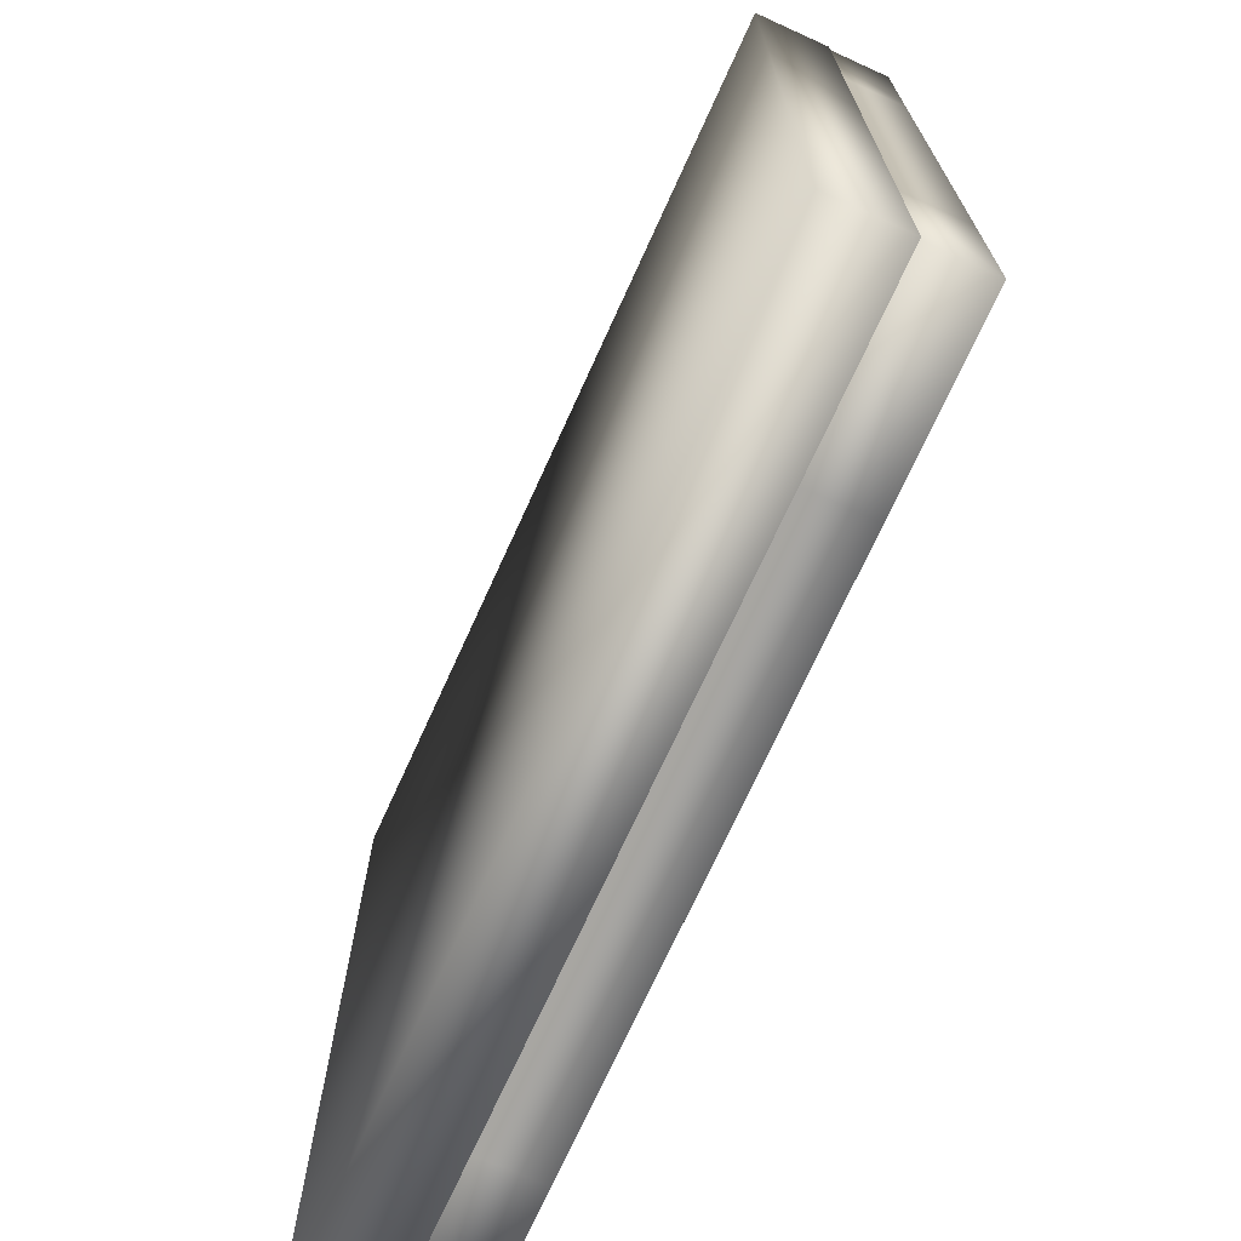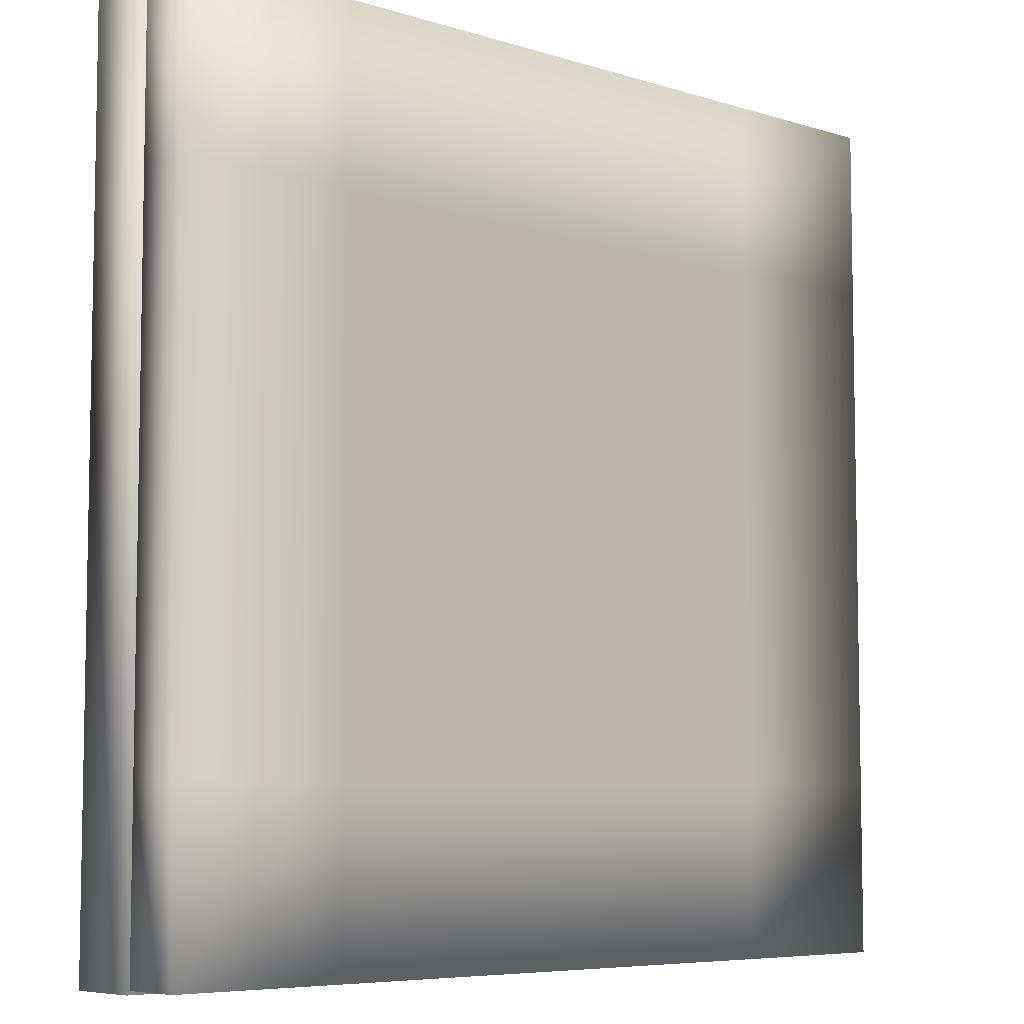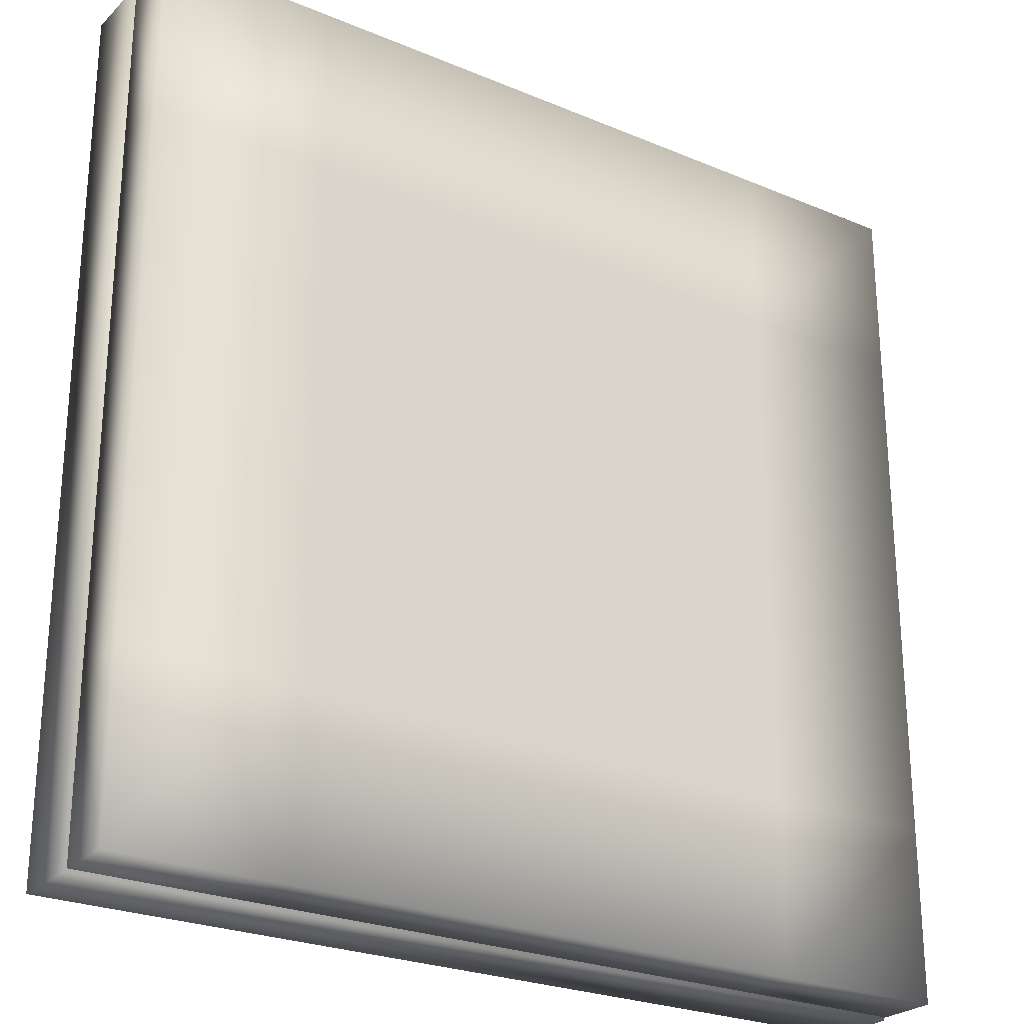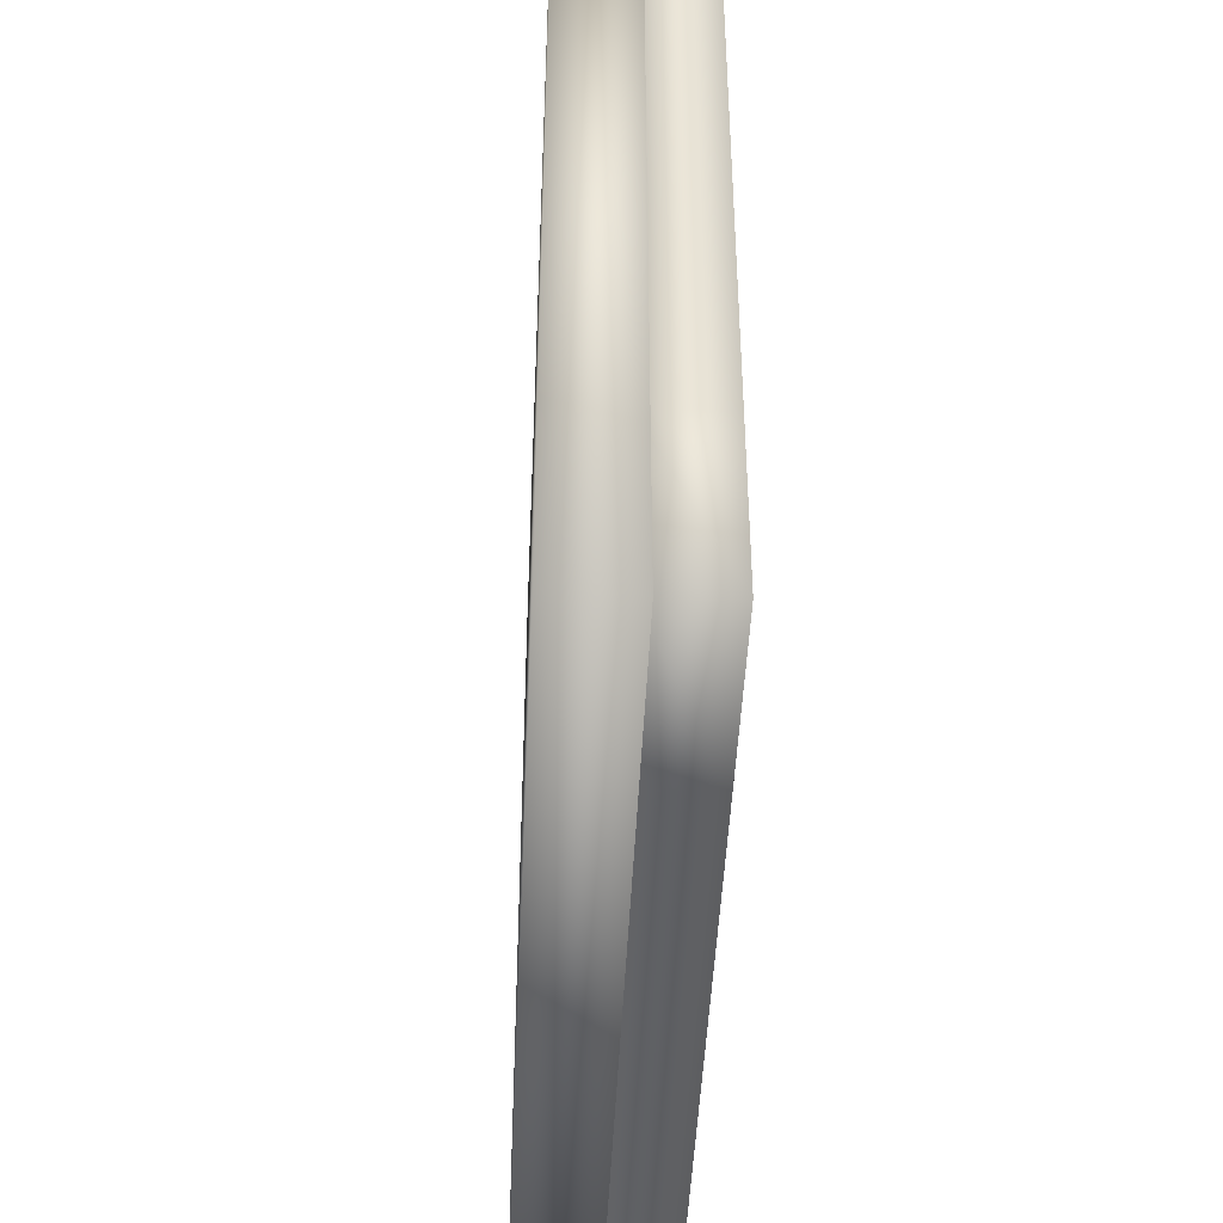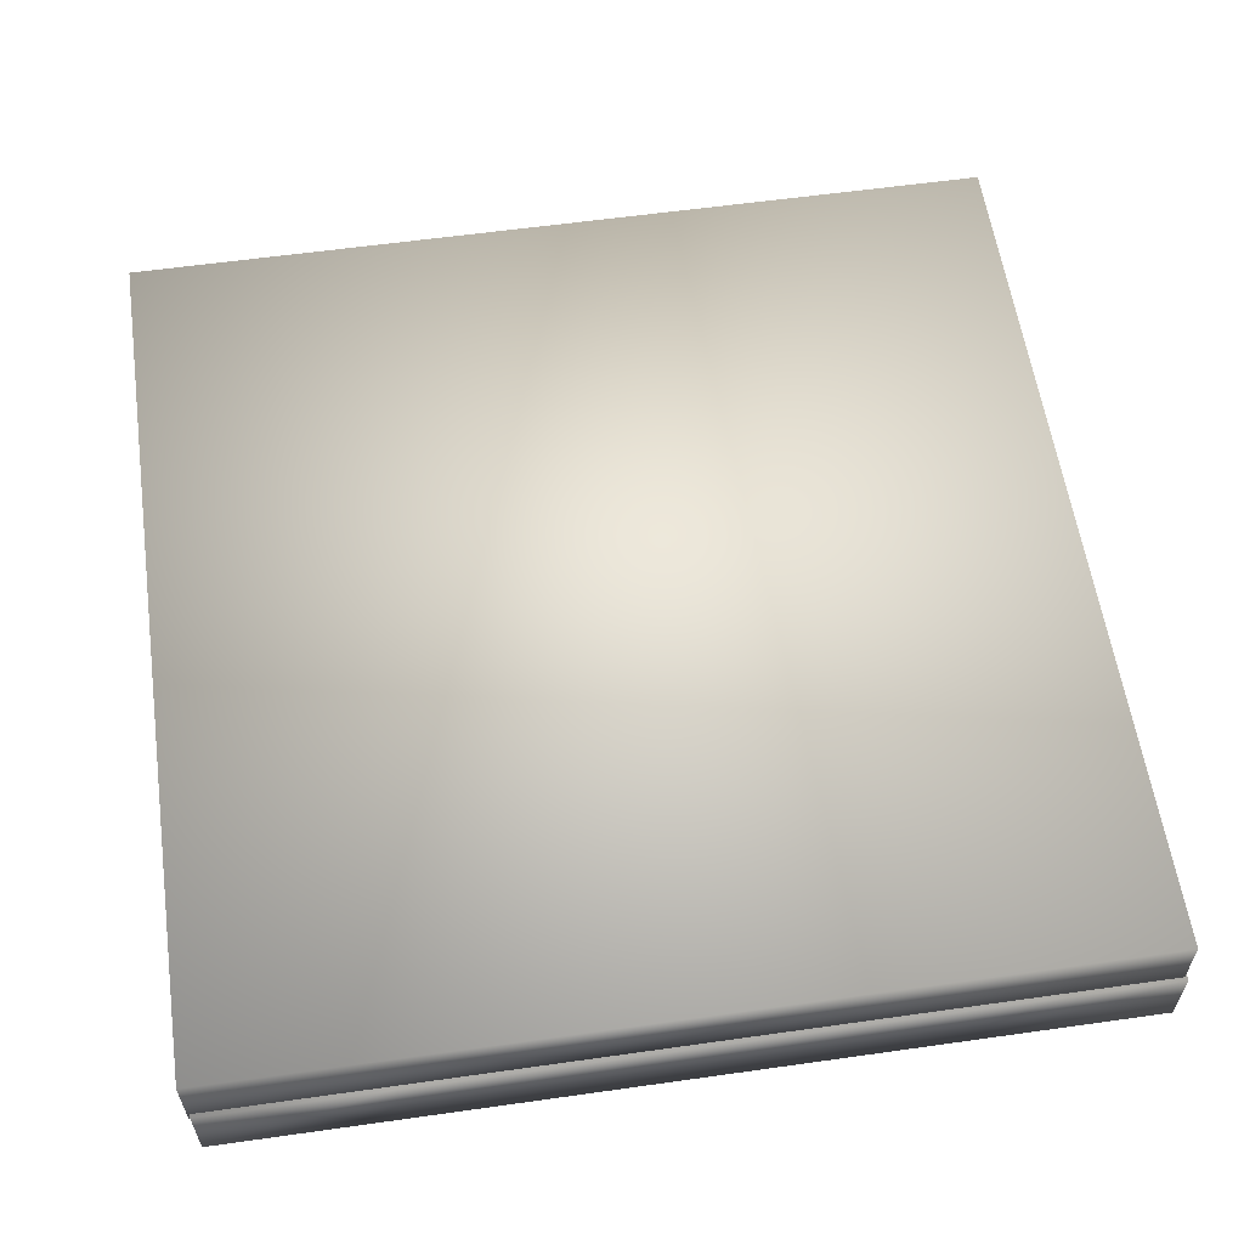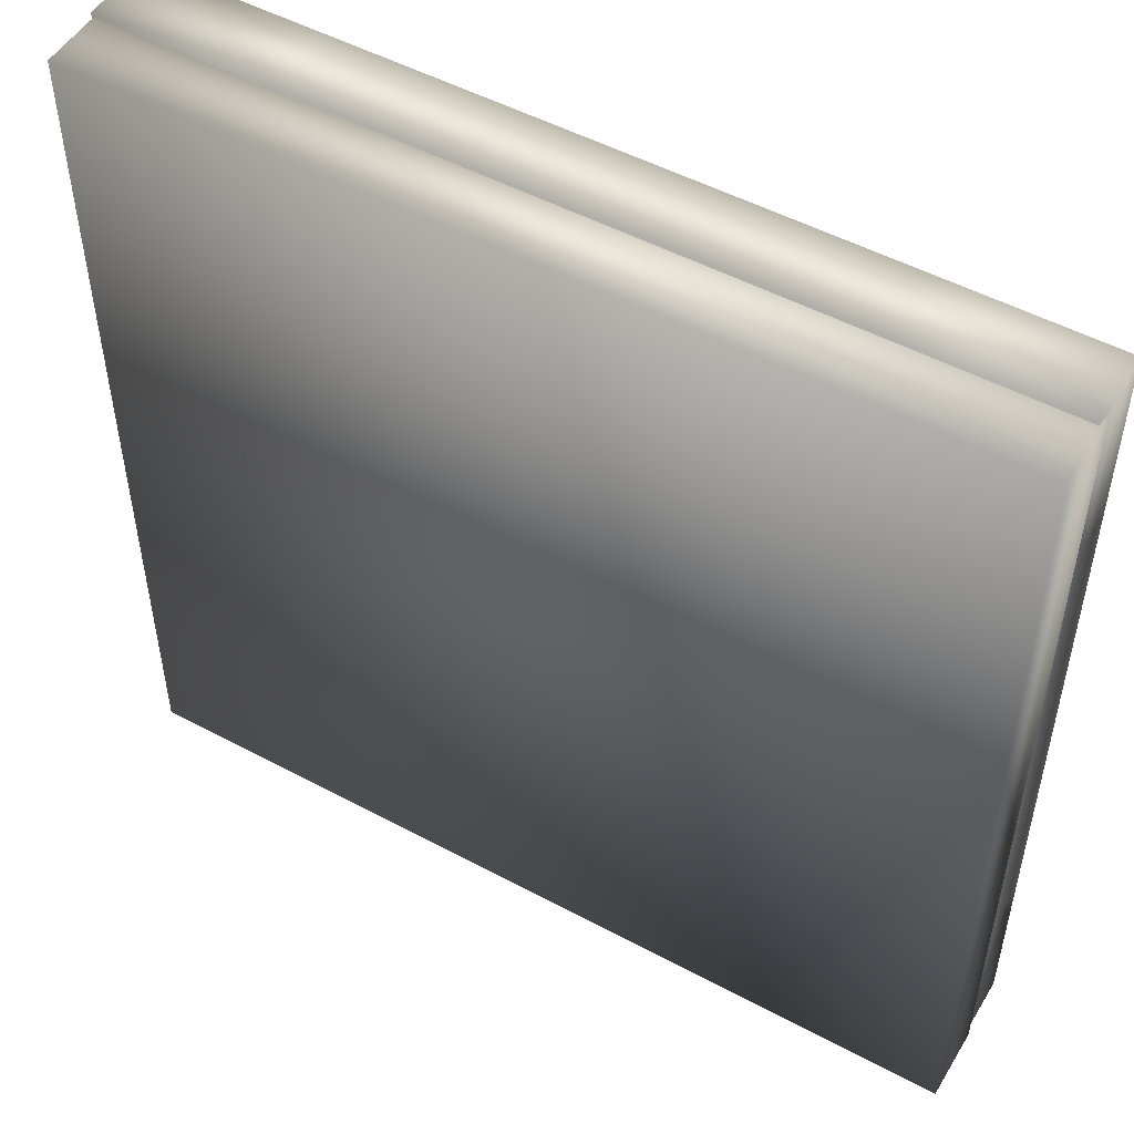
<metadata>
{"format":"obj","ext":"obj","renderer":"f3d","projection":"perspective","resolution":1024,"background":"white","views":[{"elev":-71.6,"azim":-114.4,"up":"+Z"},{"elev":-6.7,"azim":-42.5,"up":"+Z"},{"elev":-25.4,"azim":-34.0,"up":"+Z"},{"elev":-45.9,"azim":-92.5,"up":"+Z"},{"elev":58.9,"azim":-8.3,"up":"+Y"},{"elev":51.0,"azim":-149.7,"up":"+Z"}]}
</metadata>
<code>
v  3.151 -0.055 -2.078
v  3.151 -0.055 -11.31
v  12.38 -0.055 -11.31
v  12.38 -0.055 -2.078
v  3.151 0.7142 -2.078
v  12.38 0.7142 -2.078
v  12.38 0.7142 -11.31
v  3.151 0.7142 -11.31
o Tejado_5
g Tejado_5
f 1 2 3 4
f 5 6 7 8
f 1 4 6 5
f 4 3 7 6
f 3 2 8 7
f 2 1 5 8
v  12.41 -0.6978 -2.04
v  10.56 -0.6978 -2.04
v  10.56 -0.6978 -3.886
v  12.41 -0.6978 -3.886
v  10.56 -0.6978 -5.733
v  12.41 -0.6978 -5.733
v  10.56 -0.6978 -7.579
v  12.41 -0.6978 -7.579
v  10.56 -0.6978 -9.425
v  12.41 -0.6978 -9.425
v  10.56 -0.6978 -11.27
v  12.41 -0.6978 -11.27
v  8.715 -0.6978 -2.04
v  8.715 -0.6978 -3.886
v  8.715 -0.6978 -5.733
v  8.715 -0.6978 -7.579
v  8.715 -0.6978 -9.425
v  8.715 -0.6978 -11.27
v  6.868 -0.6978 -2.04
v  6.868 -0.6978 -3.886
v  6.868 -0.6978 -5.733
v  6.868 -0.6978 -7.579
v  6.868 -0.6978 -9.425
v  6.868 -0.6978 -11.27
v  5.022 -0.6978 -2.04
v  5.022 -0.6978 -3.886
v  5.022 -0.6978 -5.733
v  5.022 -0.6978 -7.579
v  5.022 -0.6978 -9.425
v  5.022 -0.6978 -11.27
v  3.176 -0.6978 -2.04
v  3.176 -0.6978 -3.886
v  3.176 -0.6978 -5.733
v  3.176 -0.6978 -7.579
v  3.176 -0.6978 -9.425
v  3.176 -0.6978 -11.27
v  12.41 0.0715 -2.04
v  12.41 0.0715 -3.886
v  10.56 0.0715 -3.886
v  10.56 0.0715 -2.04
v  12.41 0.0715 -5.733
v  10.56 0.0715 -5.733
v  12.41 0.0715 -7.579
v  10.56 0.0715 -7.579
v  12.41 0.0715 -9.425
v  10.56 0.0715 -9.425
v  12.41 0.0715 -11.27
v  10.56 0.0715 -11.27
v  8.715 0.0715 -3.886
v  8.715 0.0715 -2.04
v  8.715 0.0715 -5.733
v  8.715 0.0715 -7.579
v  8.715 0.0715 -9.425
v  8.715 0.0715 -11.27
v  6.868 0.0715 -3.886
v  6.868 0.0715 -2.04
v  6.868 0.0715 -5.733
v  6.868 0.0715 -7.579
v  6.868 0.0715 -9.425
v  6.868 0.0715 -11.27
v  5.022 0.0715 -3.886
v  5.022 0.0715 -2.04
v  5.022 0.0715 -5.733
v  5.022 0.0715 -7.579
v  5.022 0.0715 -9.425
v  5.022 0.0715 -11.27
v  3.176 0.0715 -3.886
v  3.176 0.0715 -2.04
v  3.176 0.0715 -5.733
v  3.176 0.0715 -7.579
v  3.176 0.0715 -9.425
v  3.176 0.0715 -11.27
o Box789
g Box789
f 9 10 11 12
f 12 11 13 14
f 14 13 15 16
f 16 15 17 18
f 18 17 19 20
f 10 21 22 11
f 11 22 23 13
f 13 23 24 15
f 15 24 25 17
f 17 25 26 19
f 21 27 28 22
f 22 28 29 23
f 23 29 30 24
f 24 30 31 25
f 25 31 32 26
f 27 33 34 28
f 28 34 35 29
f 29 35 36 30
f 30 36 37 31
f 31 37 38 32
f 33 39 40 34
f 34 40 41 35
f 35 41 42 36
f 36 42 43 37
f 37 43 44 38
f 45 46 47 48
f 46 49 50 47
f 49 51 52 50
f 51 53 54 52
f 53 55 56 54
f 48 47 57 58
f 47 50 59 57
f 50 52 60 59
f 52 54 61 60
f 54 56 62 61
f 58 57 63 64
f 57 59 65 63
f 59 60 66 65
f 60 61 67 66
f 61 62 68 67
f 64 63 69 70
f 63 65 71 69
f 65 66 72 71
f 66 67 73 72
f 67 68 74 73
f 70 69 75 76
f 69 71 77 75
f 71 72 78 77
f 72 73 79 78
f 73 74 80 79
f 9 12 46 45
f 12 14 49 46
f 14 16 51 49
f 16 18 53 51
f 18 20 55 53
f 20 19 56 55
f 19 26 62 56
f 26 32 68 62
f 32 38 74 68
f 38 44 80 74
f 44 43 79 80
f 43 42 78 79
f 42 41 77 78
f 41 40 75 77
f 40 39 76 75
f 39 33 70 76
f 33 27 64 70
f 27 21 58 64
f 21 10 48 58
f 10 9 45 48

</code>
